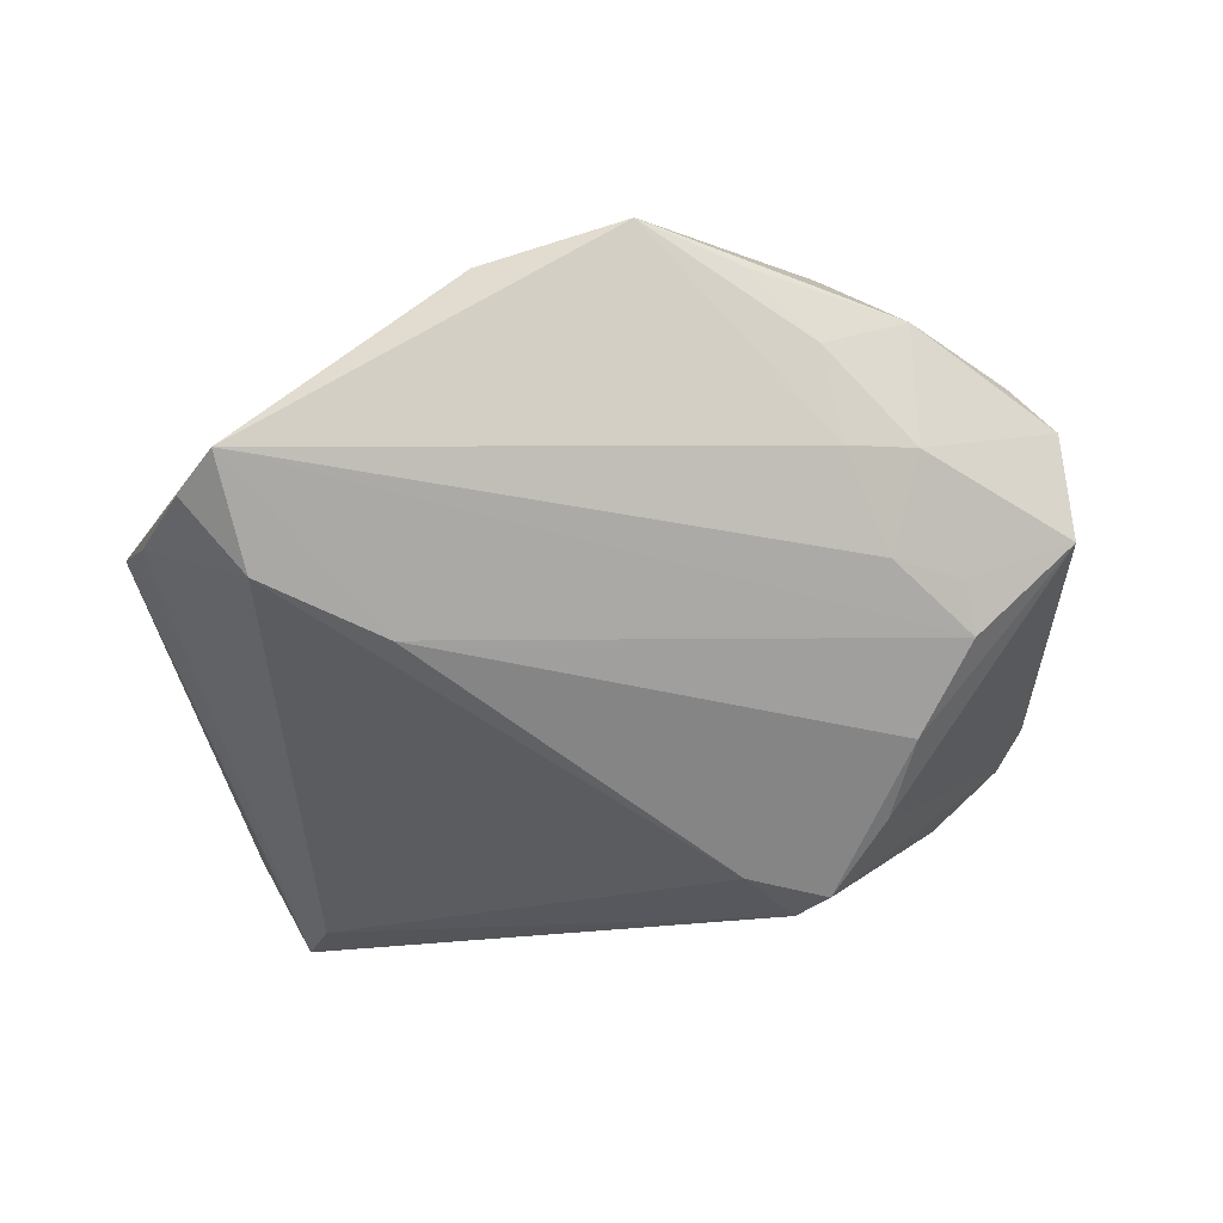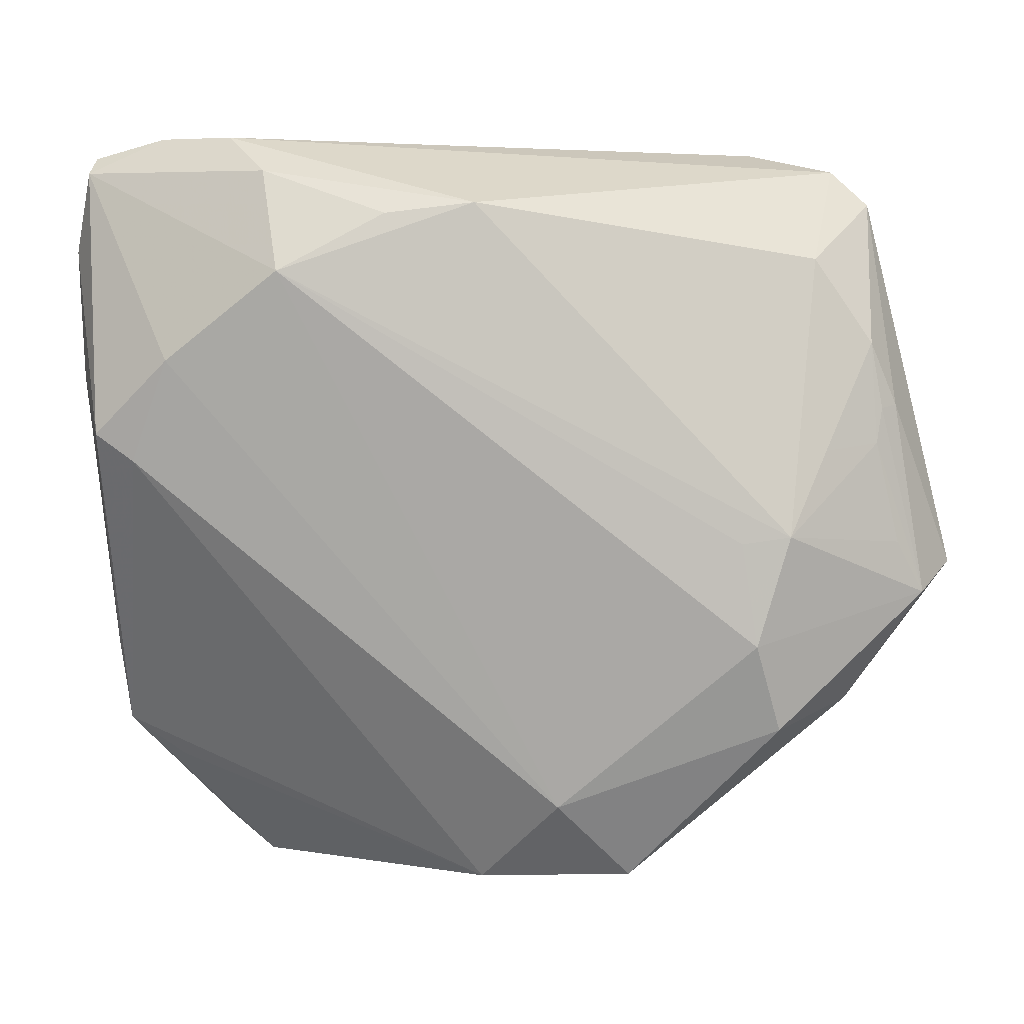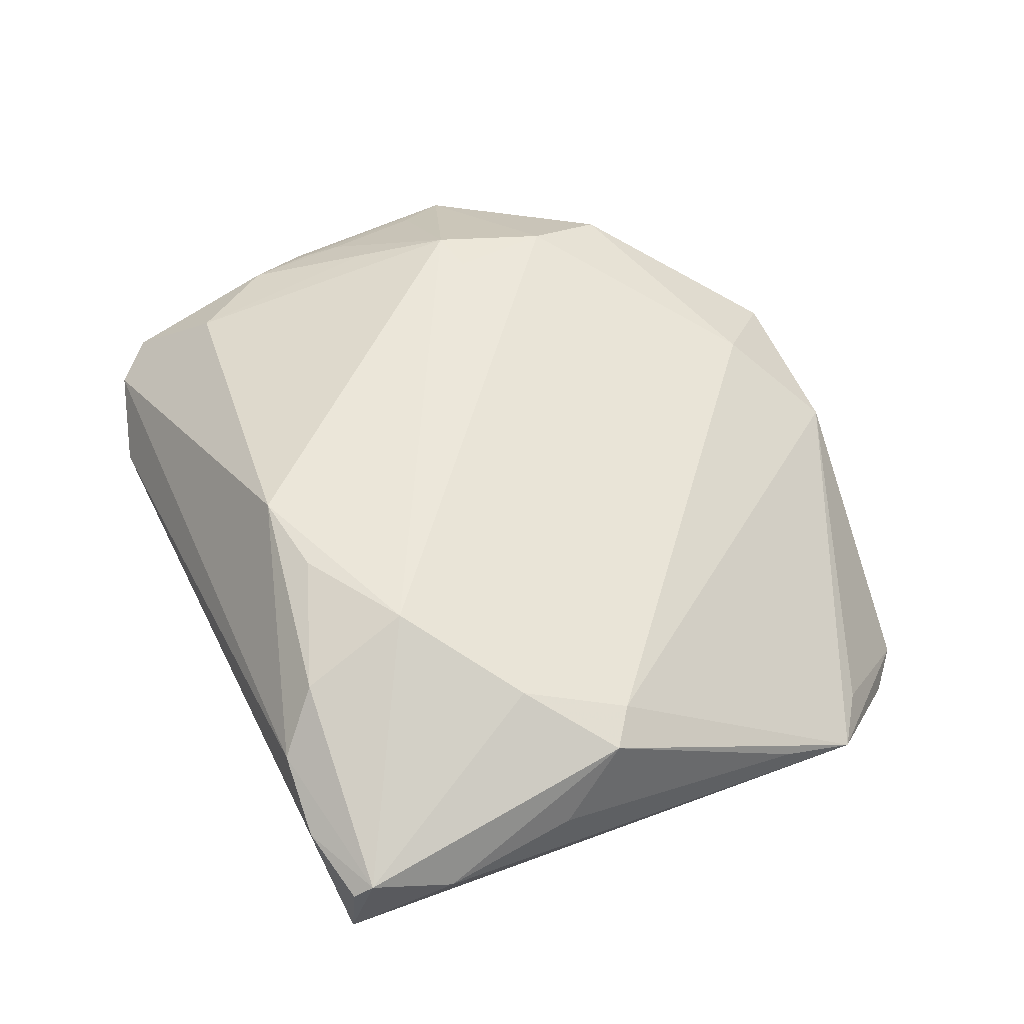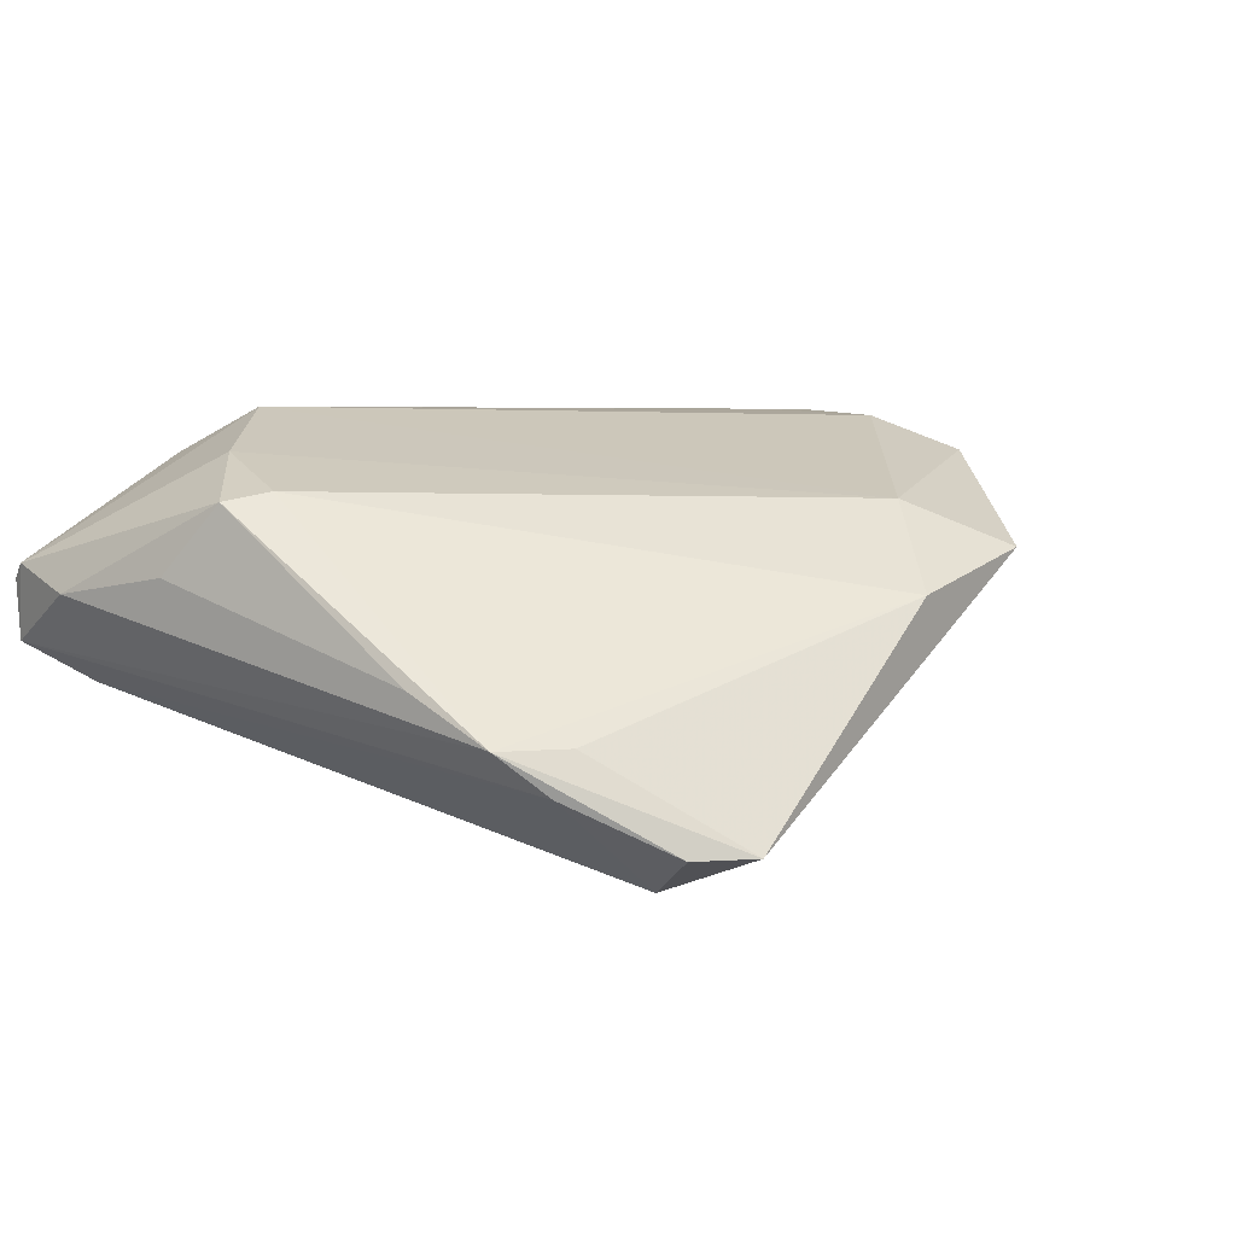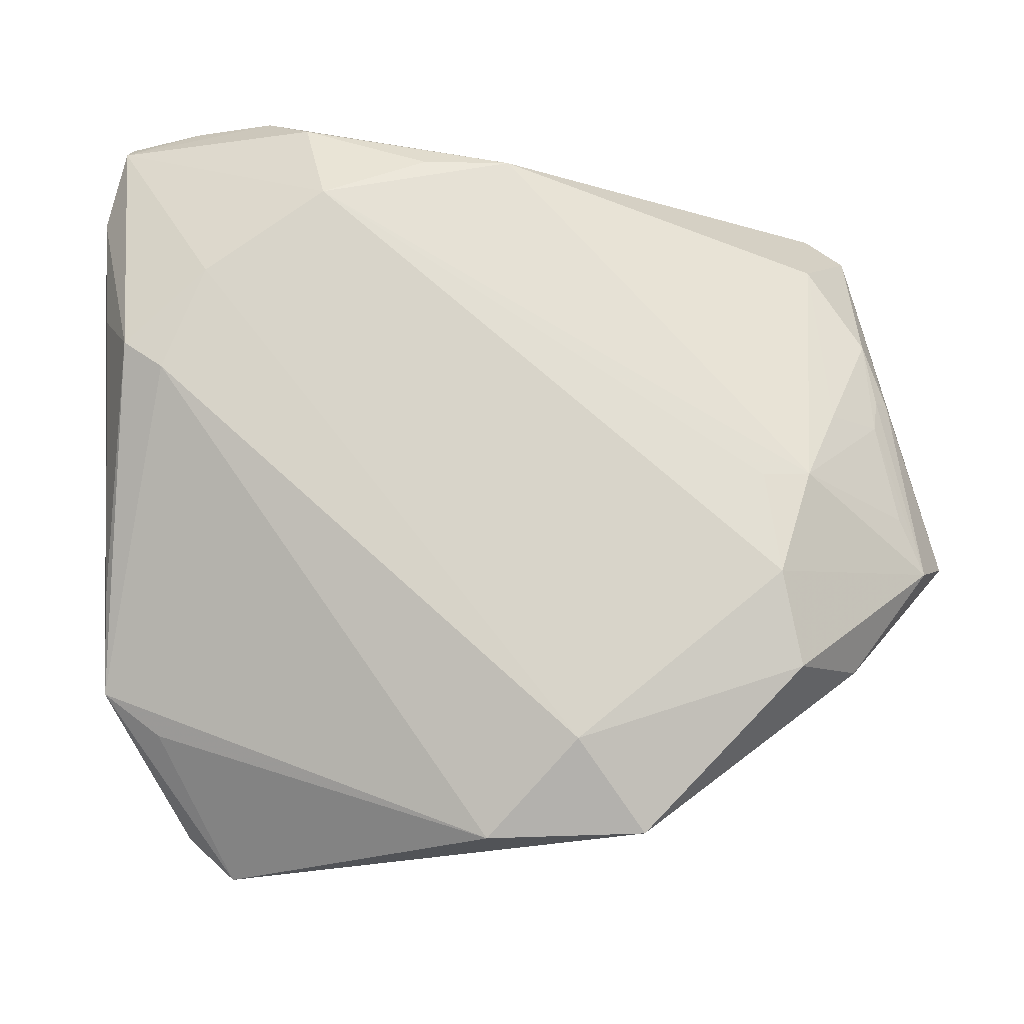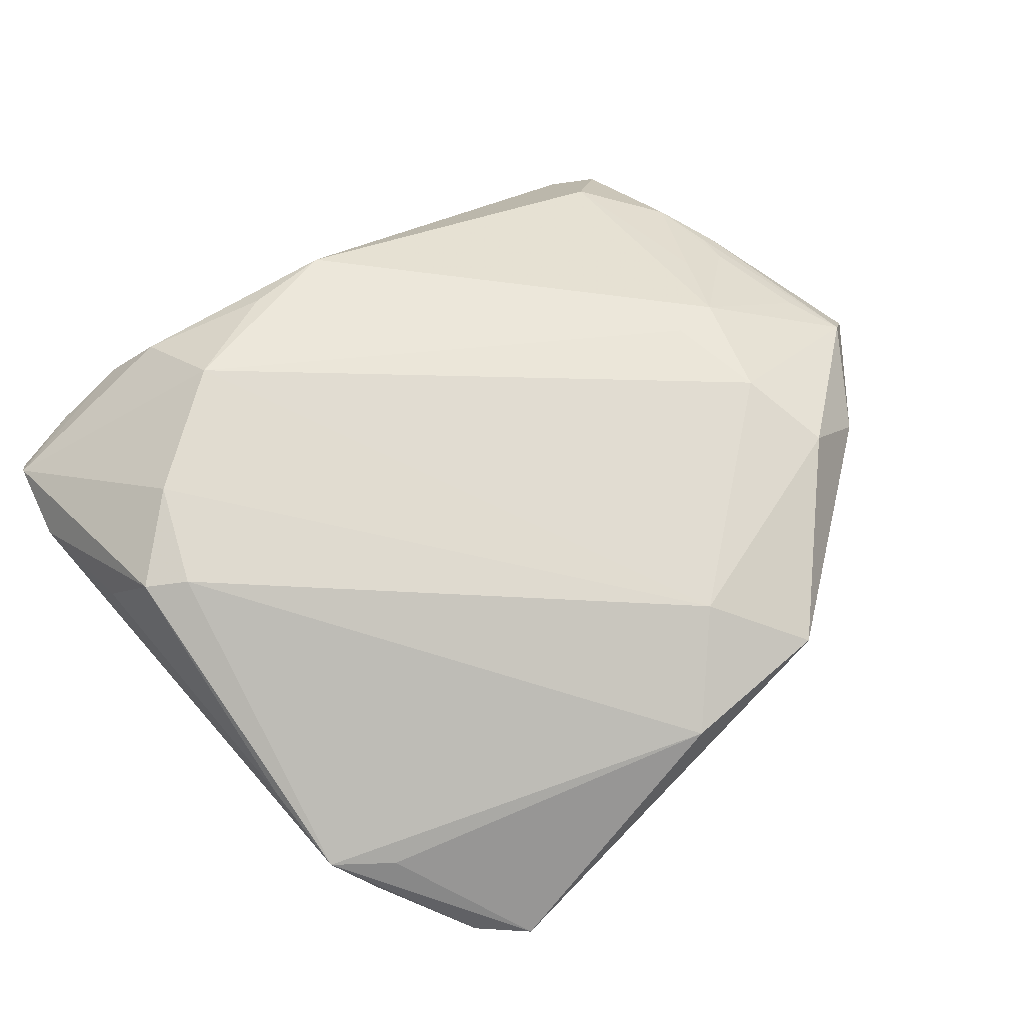
<metadata>
{"format":"obj","ext":"obj","renderer":"f3d","projection":"perspective","resolution":1024,"background":"white","views":[{"elev":-51.7,"azim":14.0,"up":"+Z"},{"elev":-0.1,"azim":-5.1,"up":"+Y"},{"elev":47.8,"azim":-114.3,"up":"+Z"},{"elev":4.1,"azim":-48.8,"up":"+Z"},{"elev":-27.3,"azim":-14.0,"up":"+Y"},{"elev":52.0,"azim":-36.7,"up":"+Z"}]}
</metadata>
<code>
v 0.0482 -0.003822 0.01711
v -0.05102 -0.02785 -0.009234
v -0.03787 -0.04236 -0.02026
v 0.02845 -0.01691 0.02457
v -0.03283 0.04233 0.02
v -0.006932 0.03796 0.0255
v 0.01042 0.02399 -0.0253
v -0.0321 -0.04739 -0.0201
v -0.01791 0.03659 0.02498
v -0.04576 0.04787 0.00838
v 0.05699 -0.006414 0.009246
v 0.02849 0.02267 -0.02094
v -0.05226 -0.0172 -0.00377
v 0.02533 -0.03789 0.009426
v -0.01952 -0.02136 -0.0255
v 0.04461 0.02164 0.0179
v 0.04077 -0.01688 -0.002925
v 0.04513 0.008799 0.01852
v 0.0321 -0.02764 0.02033
v 0.04293 -0.002492 -0.01028
v 0.05643 0.001142 -0.0027
v 0.02643 -0.00407 0.02535
v 0.03191 0.04787 0.00182
v -0.05365 0.046 -0.00195
v 0.04281 0.003379 -0.01383
v 0.004543 -0.03777 0.015
v -0.004399 -0.04787 0.004925
v 0.03256 -0.02124 -0.005565
v 0.03203 -0.02928 0.003806
v 0.03523 -0.008824 -0.01179
v -0.04653 -0.03225 -0.01412
v -0.03114 0.02932 0.0255
v 0.0482 0.01387 0.01608
v -0.04481 0.01862 0.02025
v -0.04389 -0.03285 -0.009148
v -0.0553 0.04352 0.007335
v -0.05375 0.009717 0.0149
v 0.01463 0.03454 -0.02239
v -0.05699 0.03374 0.004169
v 0.05204 -0.01031 0.01497
v -0.05579 0.01738 0.006537
v -0.03705 0.04744 0.0134
v 0.01439 -0.04719 0.009516
v 0.03251 -0.003203 0.0255
v 0.03396 0.01254 -0.01919
v -0.05441 0.04571 0.005453
v 0.04597 0.04028 0.01008
v 0.03719 0.03224 0.01838
v -0.04907 0.006313 0.01603
v 0.04226 -0.02421 0.01229
v -0.03222 -0.03341 -0.02523
v 0.04161 0.04487 0.007907
v 0.03773 0.007653 0.02225
v 0.01972 0.03062 -0.02427
v 0.04602 0.01329 0.01773
v -0.04848 0.03841 -0.006672
f 38 24 23
f 23 54 38
f 49 26 34
f 39 24 2
f 2 41 39
f 24 38 56
f 7 38 54
f 54 45 7
f 51 56 7
f 7 56 38
f 2 49 37
f 37 39 41
f 37 49 34
f 6 48 52
f 52 54 23
f 34 26 32
f 26 4 32
f 44 48 6
f 6 32 44
f 42 52 23
f 42 5 6
f 6 52 42
f 19 4 26
f 26 43 19
f 27 43 26
f 27 49 2
f 26 49 27
f 51 7 15
f 15 7 45
f 13 41 2
f 2 37 13
f 13 37 41
f 47 52 48
f 11 21 47
f 21 52 47
f 54 52 12
f 12 52 21
f 12 45 54
f 21 45 12
f 6 5 9
f 9 32 6
f 5 32 9
f 22 32 4
f 4 44 22
f 22 44 32
f 43 29 14
f 1 18 44
f 40 44 4
f 4 19 40
f 40 1 44
f 18 1 40
f 28 29 43
f 43 27 8
f 8 28 43
f 51 15 8
f 48 44 53
f 44 18 53
f 16 47 48
f 48 53 16
f 16 53 18
f 5 42 36
f 34 32 36
f 36 32 5
f 36 37 34
f 39 37 36
f 24 39 36
f 50 19 43
f 43 14 50
f 50 40 19
f 11 40 50
f 50 14 29
f 29 28 17
f 17 50 29
f 17 21 11
f 11 50 17
f 3 8 2
f 51 8 3
f 35 27 2
f 2 8 35
f 35 8 27
f 25 8 15
f 25 15 45
f 25 45 21
f 18 40 55
f 55 16 18
f 10 36 42
f 23 24 10
f 10 42 23
f 31 3 2
f 51 3 31
f 2 24 31
f 24 56 31
f 31 56 51
f 28 8 30
f 8 25 30
f 30 17 28
f 33 40 11
f 33 55 40
f 16 55 33
f 11 47 33
f 47 16 33
f 24 36 46
f 46 10 24
f 36 10 46
f 17 30 20
f 20 30 25
f 21 17 20
f 20 25 21

</code>
